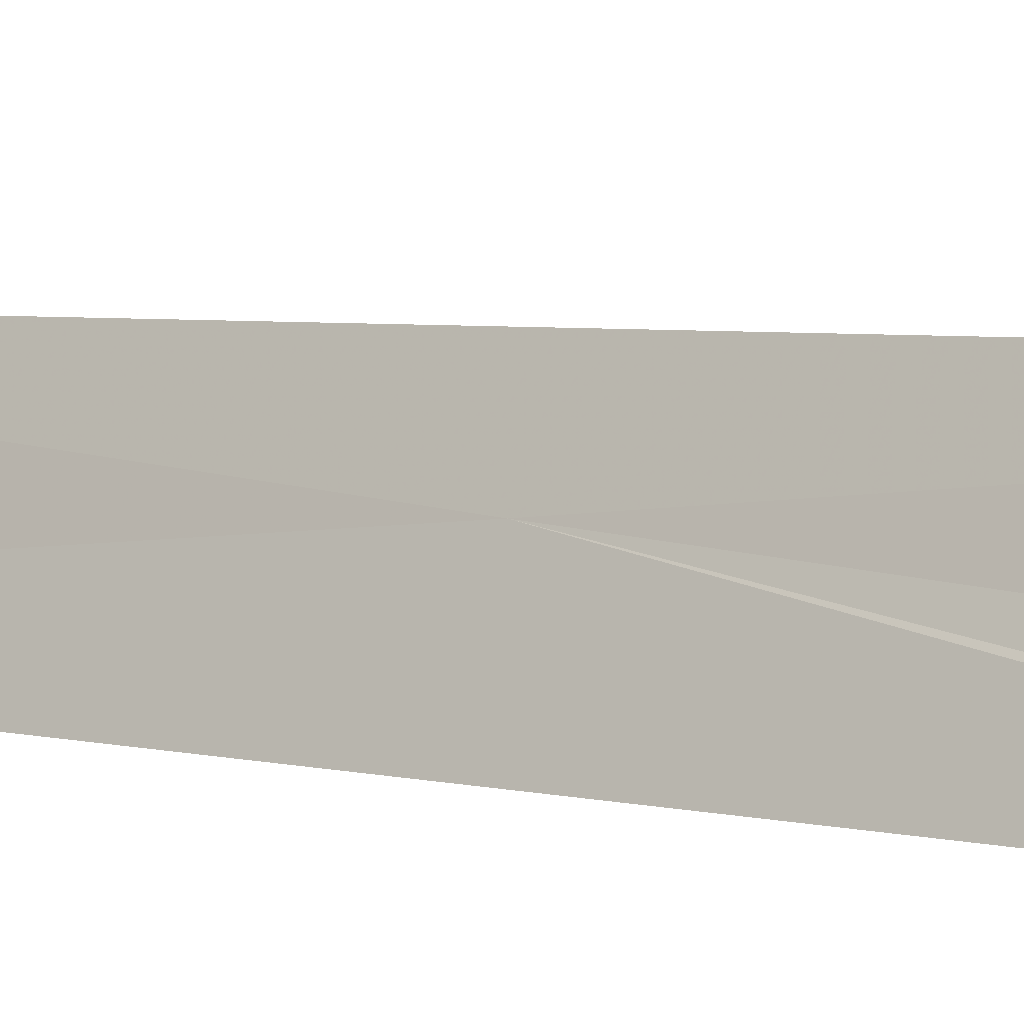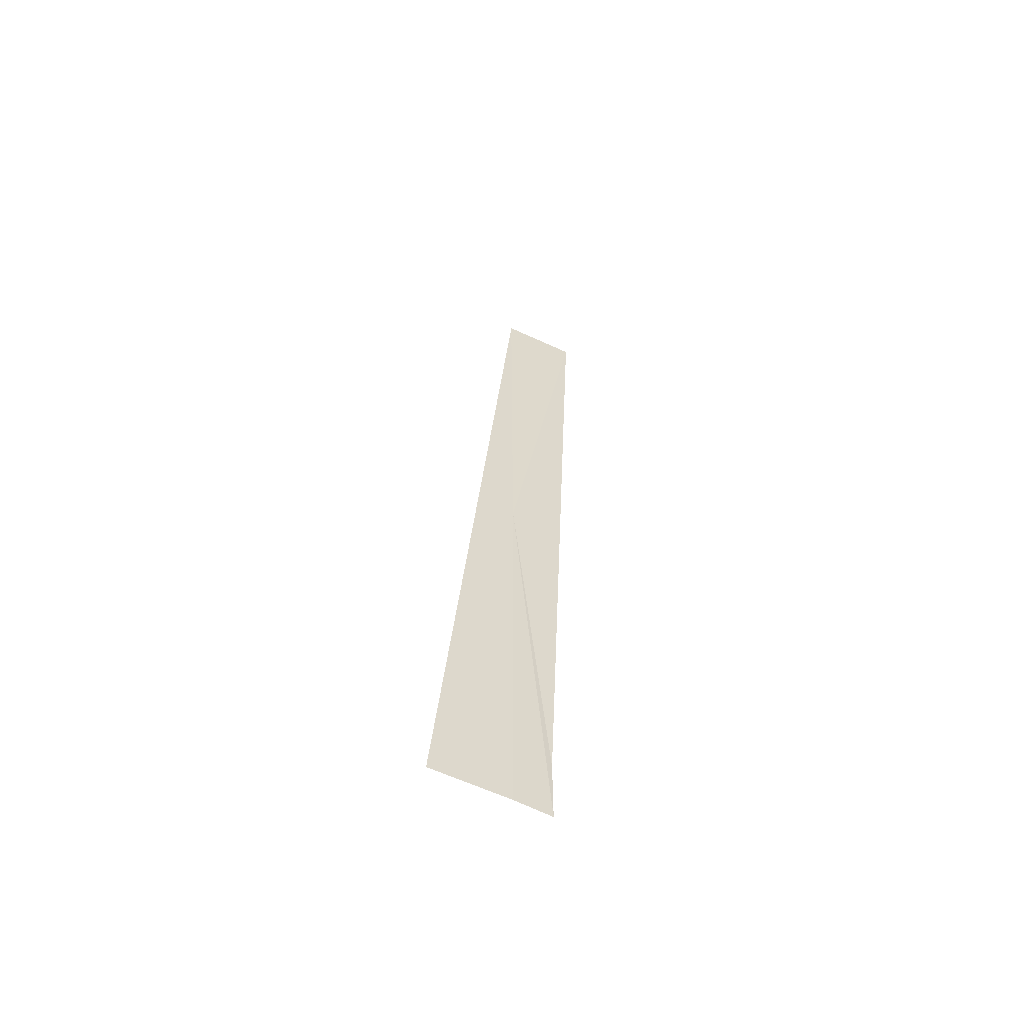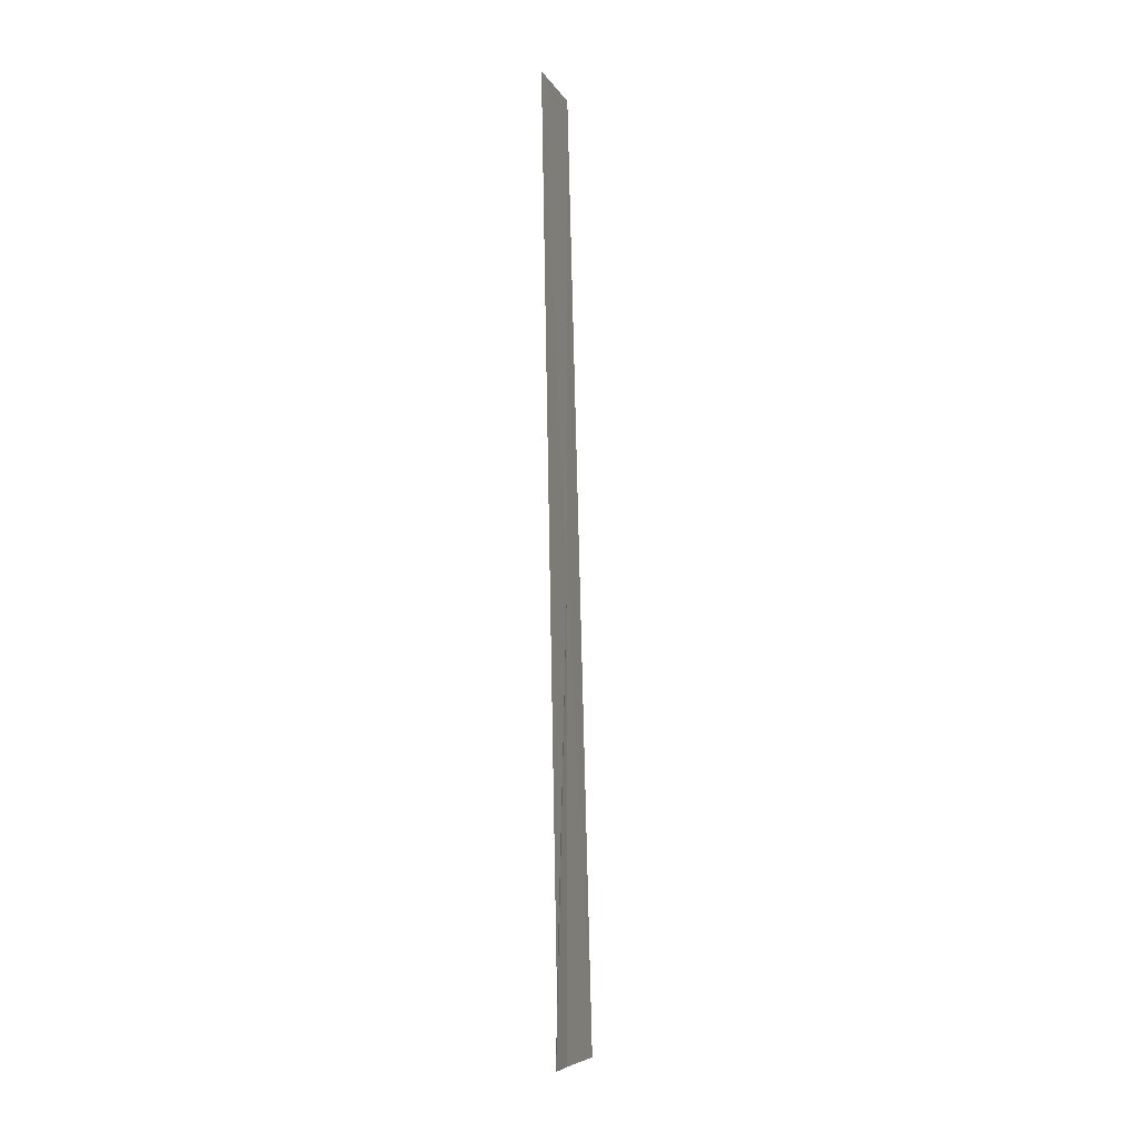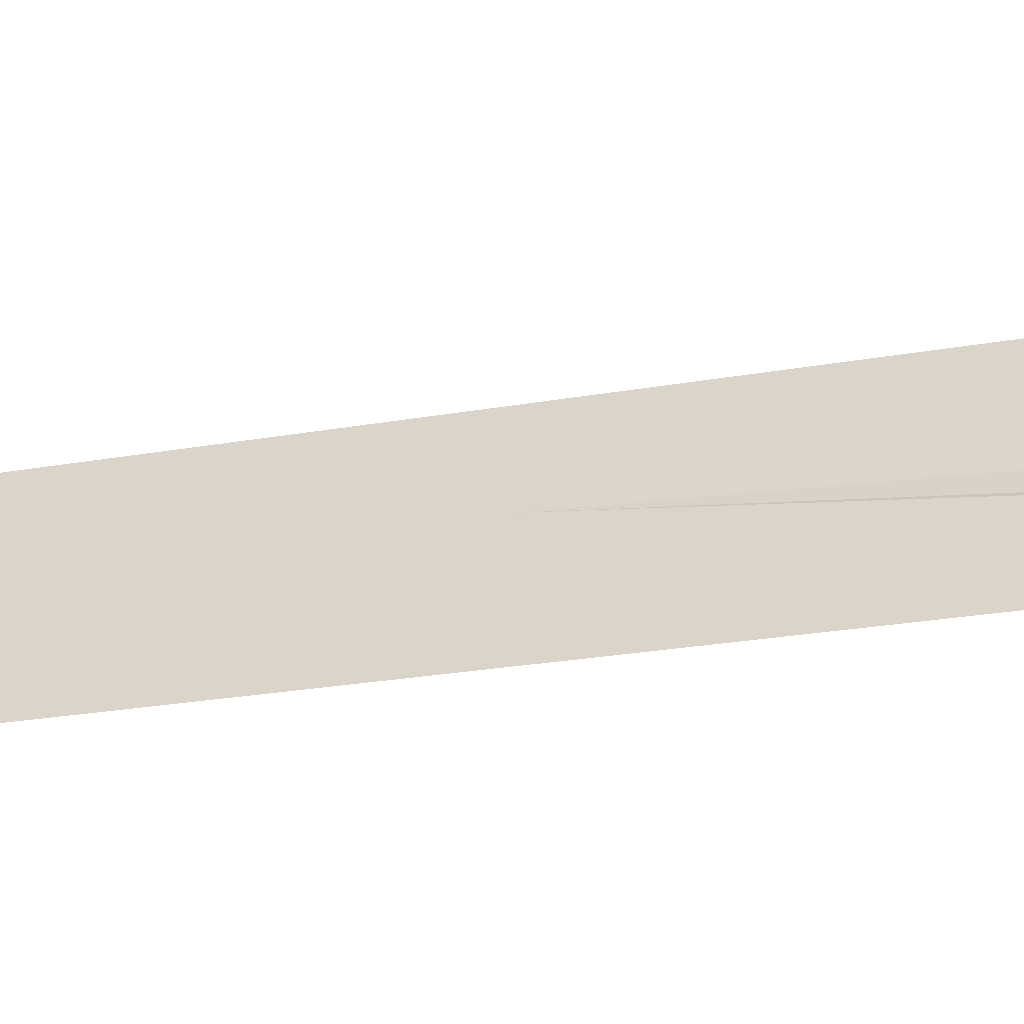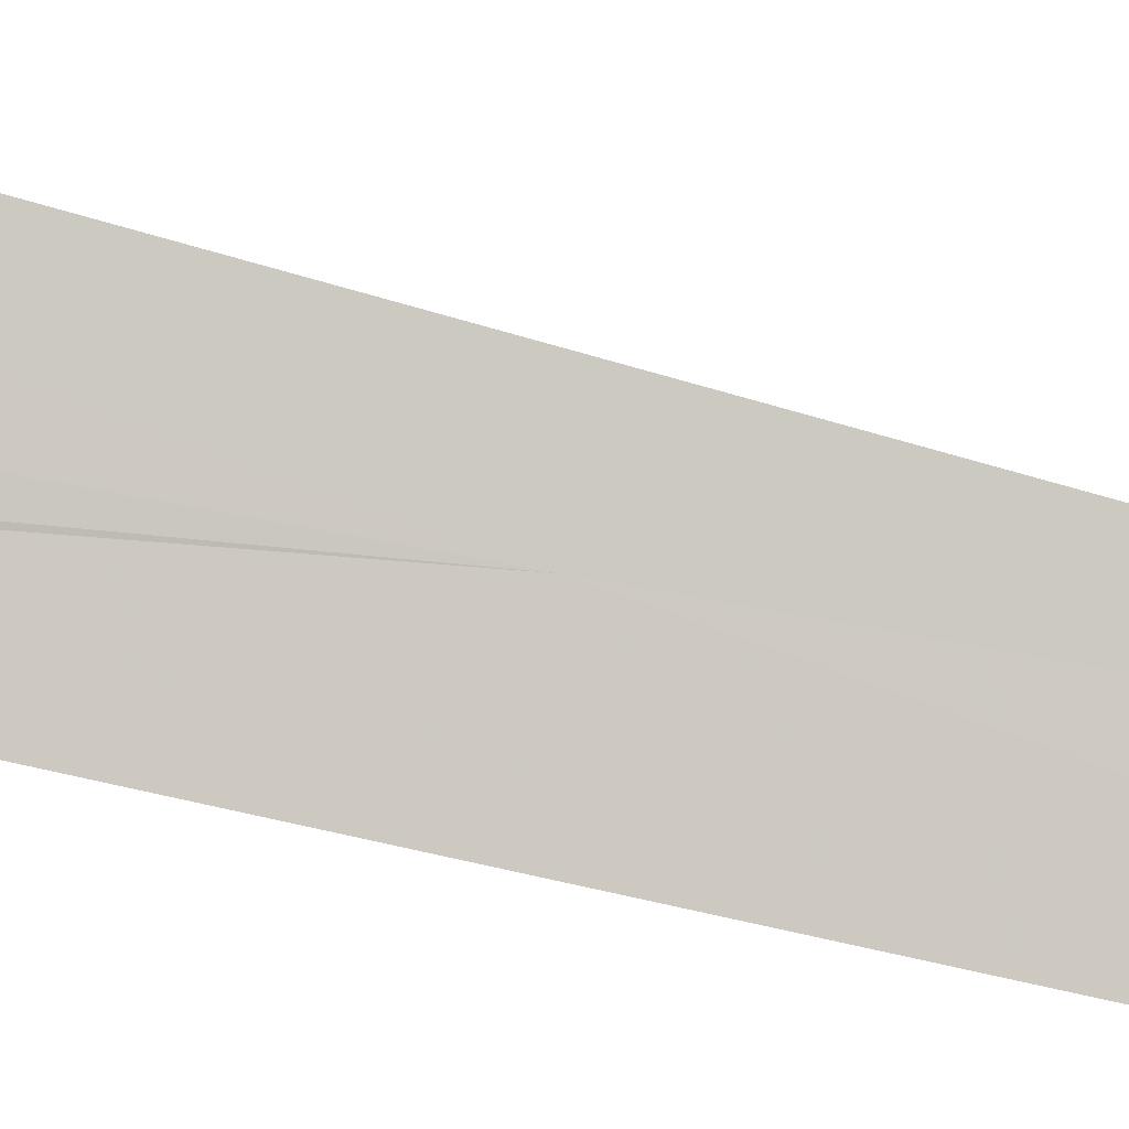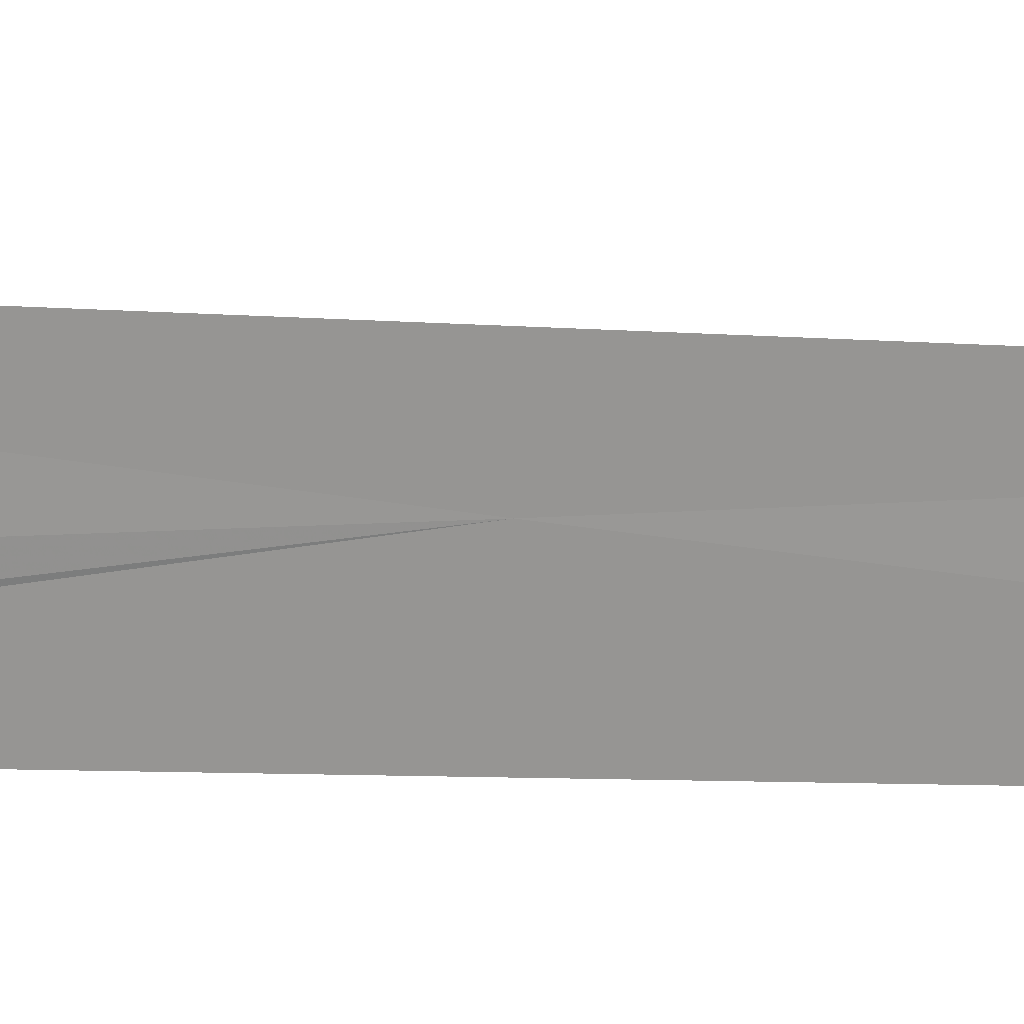
<metadata>
{"format":"obj","ext":"obj","renderer":"f3d","projection":"perspective","resolution":1024,"background":"white","views":[{"elev":9.3,"azim":132.0,"up":"+Y"},{"elev":-59.4,"azim":-91.8,"up":"+Z"},{"elev":-7.8,"azim":41.9,"up":"+Z"},{"elev":-32.0,"azim":99.0,"up":"+Y"},{"elev":-32.0,"azim":-108.8,"up":"+Y"},{"elev":-7.2,"azim":-73.7,"up":"+Y"}]}
</metadata>
<code>
v 13.43 18.1 42.69
v 13.74 17.47 34.1
v 13.42 18.11 34.1
v 12.82 19.44 34.1
v 13.76 17.47 35.35
v 13.98 16.81 51.28
v 13.39 18.14 51.28
f 1 3 2
f 1 4 3
f 1 2 5
f 1 6 7
f 1 5 6
f 1 7 4

</code>
